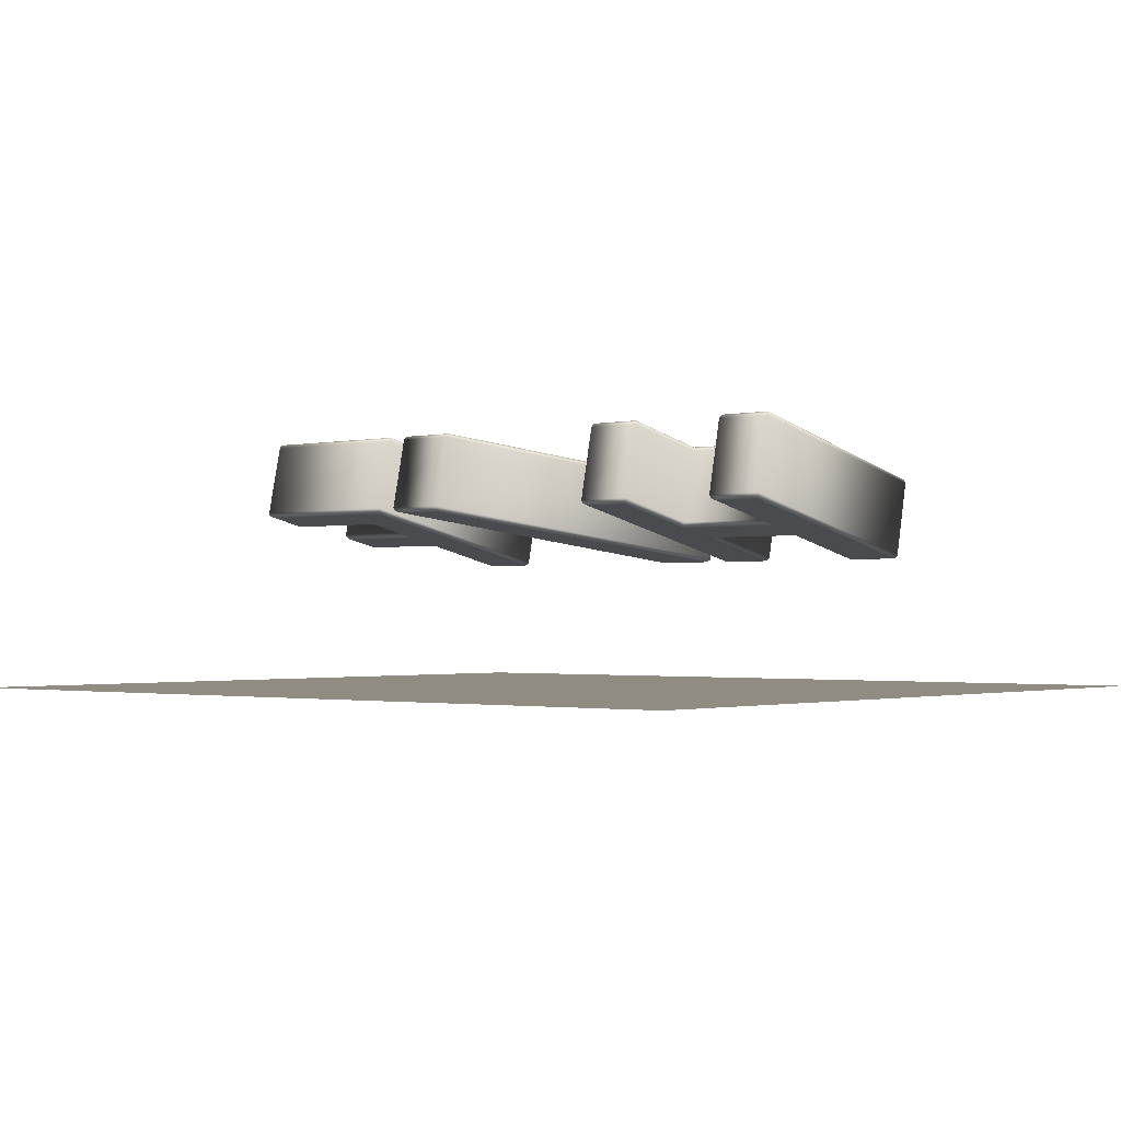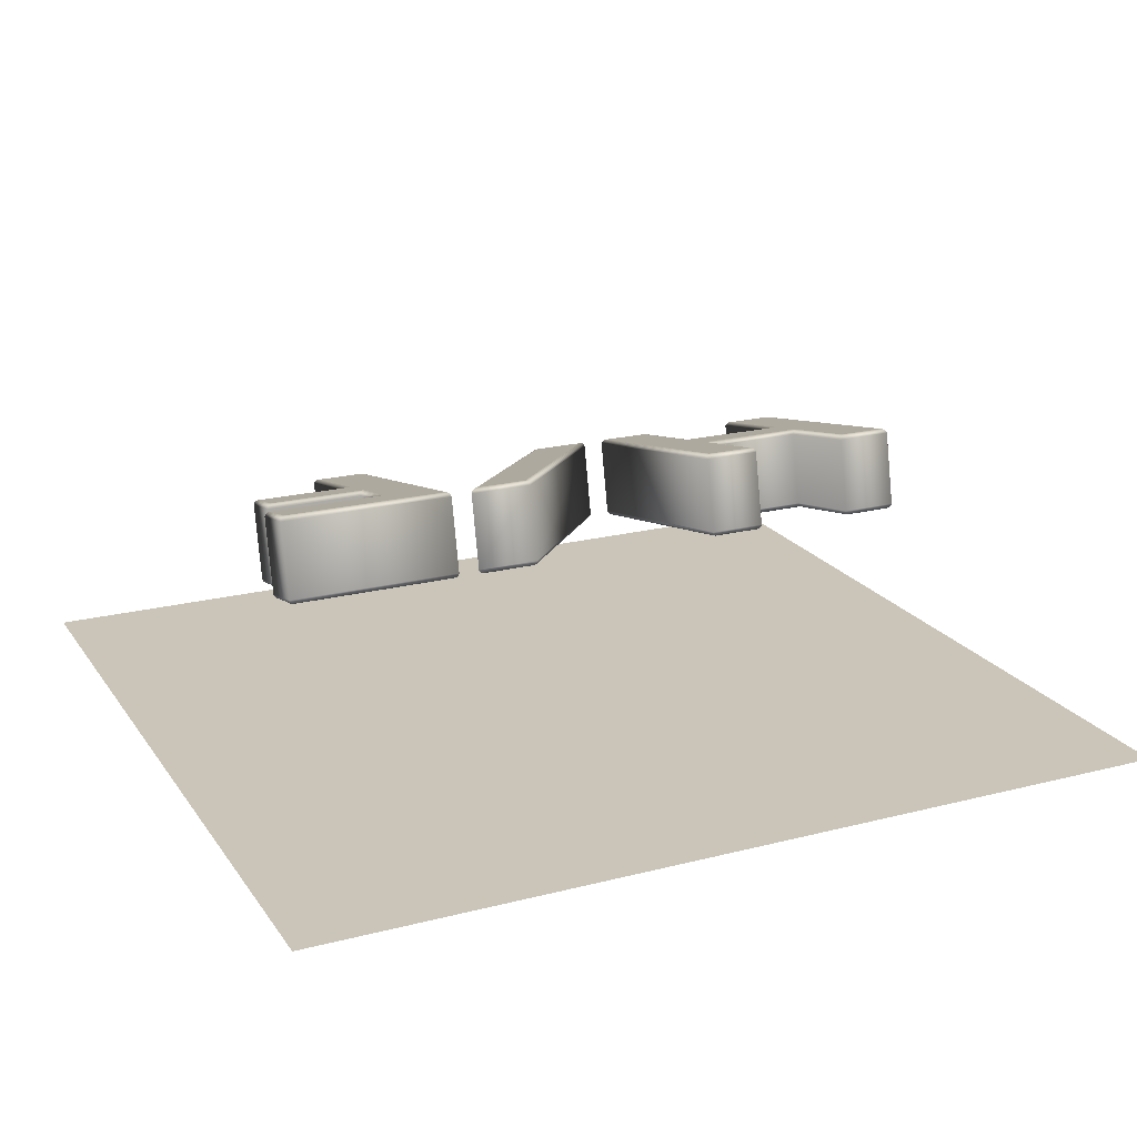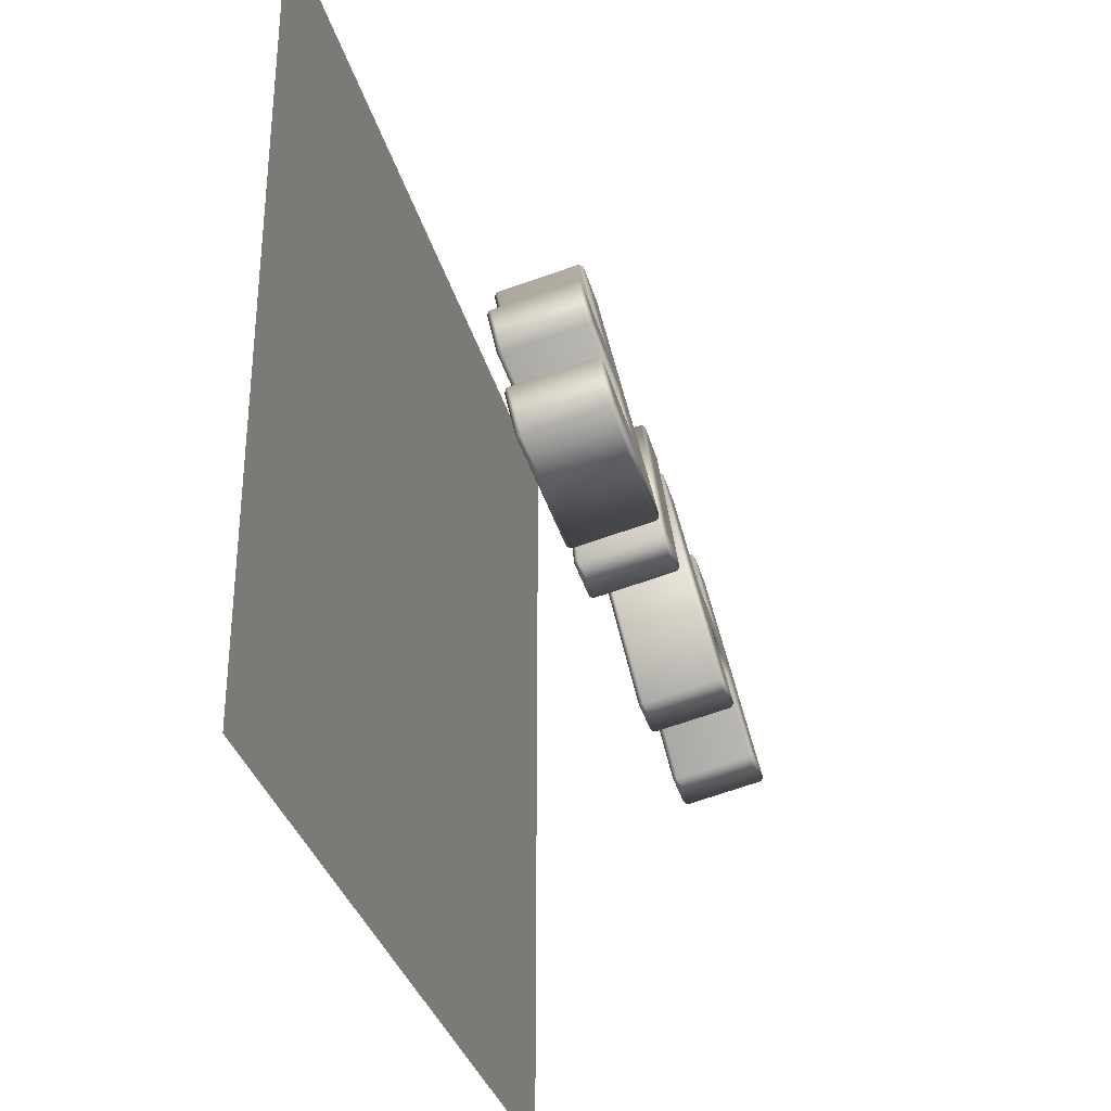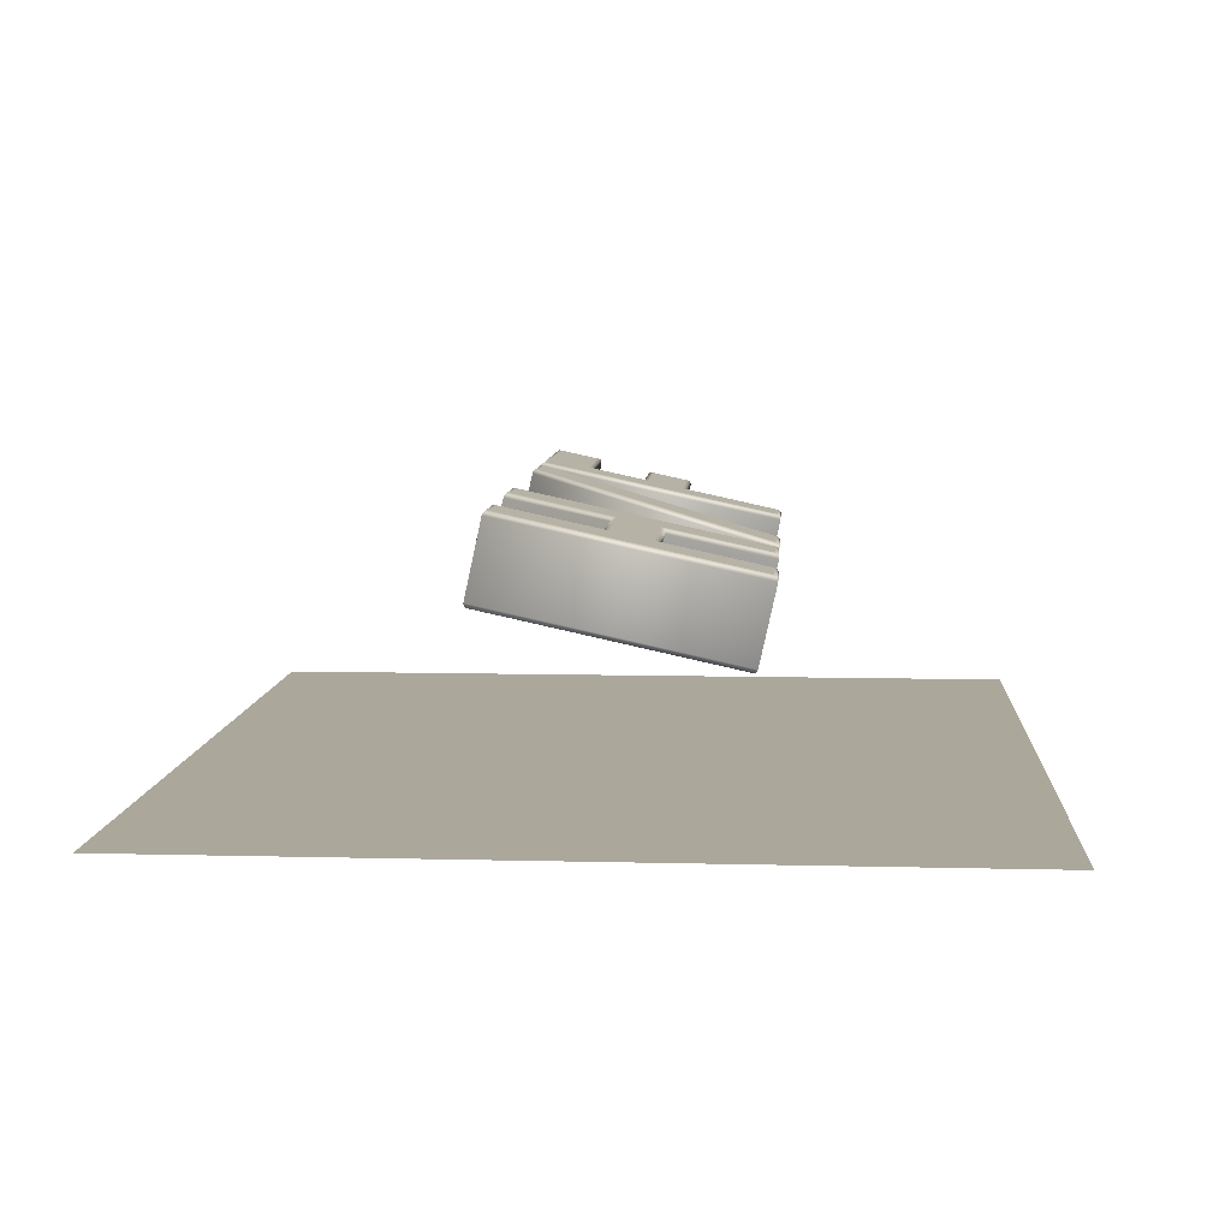
<metadata>
{"format":"obj","ext":"obj","renderer":"f3d","projection":"perspective","resolution":1024,"background":"white","views":[{"elev":-1.4,"azim":-140.2,"up":"+Y"},{"elev":20.5,"azim":155.0,"up":"+Y"},{"elev":-32.7,"azim":104.2,"up":"+Z"},{"elev":8.2,"azim":-86.0,"up":"+Y"}]}
</metadata>
<code>
o Plane
v -0.9238 -0 0.8689
v 0.9737 -0 0.8689
v 0.9737 0 -0.8689
v -0.9238 0 -0.8689
f 1 2 3 4
o Text
v 0.4881 0.4598 0.3283
v 0.3877 0.4598 0.3283
v 0.3877 0.5697 -0.1766
v 0.7349 0.5697 -0.1766
v 0.7349 0.551 -0.09052
v 0.4881 0.551 -0.09052
v 0.4881 0.5227 0.03962
v 0.6934 0.5227 0.03962
v 0.6934 0.5053 0.1193
v 0.4881 0.5053 0.1193
v 0.2057 0.5697 -0.1766
v 0.3142 0.5697 -0.1766
v -0.04681 0.4598 0.3283
v -0.1545 0.4598 0.3283
v -0.3277 0.5697 -0.1766
v -0.228 0.5697 -0.1766
v -0.228 0.4598 0.3283
v -0.3277 0.4598 0.3283
v -0.3277 0.5067 0.1129
v -0.5621 0.5067 0.1129
v -0.5621 0.4598 0.3283
v -0.6625 0.4598 0.3283
v -0.6625 0.5697 -0.1766
v -0.5621 0.5697 -0.1766
v -0.5621 0.5253 0.02753
v -0.3277 0.5253 0.02753
v 0.4881 0.2839 0.29
v 0.3877 0.2839 0.29
v 0.3877 0.3939 -0.2149
v 0.7349 0.3939 -0.2149
v 0.7349 0.3751 -0.1288
v 0.4881 0.3751 -0.1288
v 0.4881 0.3468 0.001308
v 0.6934 0.3468 0.001308
v 0.6934 0.3294 0.08095
v 0.4881 0.3294 0.08095
v 0.2057 0.3939 -0.2149
v 0.3142 0.3939 -0.2149
v -0.04681 0.2839 0.29
v -0.1545 0.2839 0.29
v -0.3277 0.3939 -0.2149
v -0.228 0.3939 -0.2149
v -0.228 0.2839 0.29
v -0.3277 0.2839 0.29
v -0.3277 0.3308 0.07455
v -0.5621 0.3308 0.07455
v -0.5621 0.2839 0.29
v -0.6625 0.2839 0.29
v -0.6625 0.3939 -0.2149
v -0.5621 0.3939 -0.2149
v -0.5621 0.3494 -0.01078
v -0.3277 0.3494 -0.01078
v -0.3277 0.3939 -0.2149
v -0.3308 0.395 -0.2178
v -0.3336 0.397 -0.2202
v -0.3358 0.3996 -0.2219
v -0.3372 0.4027 -0.2227
v -0.3377 0.4058 -0.2225
v -0.3377 0.5621 -0.1885
v -0.3372 0.565 -0.1873
v -0.3358 0.5674 -0.1853
v -0.3336 0.5691 -0.1827
v -0.3308 0.5699 -0.1797
v -0.3277 0.5697 -0.1766
v -0.228 0.3939 -0.2149
v -0.2249 0.395 -0.2178
v -0.2222 0.397 -0.2202
v -0.2199 0.3996 -0.2219
v -0.2185 0.4027 -0.2227
v -0.218 0.4058 -0.2225
v -0.218 0.5621 -0.1885
v -0.2185 0.565 -0.1873
v -0.2199 0.5674 -0.1853
v -0.2222 0.5691 -0.1827
v -0.2249 0.5699 -0.1797
v -0.228 0.5697 -0.1766
v -0.228 0.2839 0.29
v -0.2249 0.2837 0.2931
v -0.2222 0.2845 0.2962
v -0.2199 0.2862 0.2988
v -0.2185 0.2886 0.3008
v -0.218 0.2915 0.3019
v -0.218 0.4479 0.336
v -0.2185 0.451 0.3362
v -0.2199 0.454 0.3354
v -0.2222 0.4567 0.3337
v -0.2249 0.4586 0.3313
v -0.228 0.4598 0.3283
v -0.3277 0.2839 0.29
v -0.3308 0.2837 0.2931
v -0.3336 0.2845 0.2962
v -0.3358 0.2862 0.2988
v -0.3372 0.2886 0.3008
v -0.3377 0.2915 0.3019
v -0.3377 0.4479 0.336
v -0.3372 0.451 0.3362
v -0.3358 0.454 0.3354
v -0.3336 0.4567 0.3337
v -0.3308 0.4586 0.3313
v -0.3277 0.4598 0.3283
v -0.3277 0.3308 0.07455
v -0.3308 0.3306 0.07768
v -0.3336 0.3314 0.0807
v -0.3358 0.3331 0.08334
v -0.3372 0.3356 0.08532
v -0.3377 0.3385 0.08645
v -0.3377 0.4948 0.1205
v -0.3372 0.4979 0.1207
v -0.3358 0.501 0.1199
v -0.3336 0.5036 0.1182
v -0.3308 0.5056 0.1158
v -0.3277 0.5067 0.1129
v -0.5621 0.3308 0.07455
v -0.559 0.3306 0.07768
v -0.5562 0.3314 0.0807
v -0.554 0.3331 0.08334
v -0.5526 0.3356 0.08532
v -0.5521 0.3385 0.08645
v -0.5521 0.4948 0.1205
v -0.5526 0.4979 0.1207
v -0.554 0.501 0.1199
v -0.5562 0.5036 0.1182
v -0.559 0.5056 0.1158
v -0.5621 0.5067 0.1129
v -0.5621 0.2839 0.29
v -0.559 0.2837 0.2931
v -0.5562 0.2845 0.2962
v -0.554 0.2862 0.2988
v -0.5526 0.2886 0.3008
v -0.5521 0.2915 0.3019
v -0.5521 0.4479 0.336
v -0.5526 0.451 0.3362
v -0.554 0.454 0.3354
v -0.5562 0.4567 0.3337
v -0.559 0.4586 0.3313
v -0.5621 0.4598 0.3283
v -0.6625 0.2839 0.29
v -0.6656 0.2837 0.2931
v -0.6684 0.2845 0.2962
v -0.6706 0.2862 0.2988
v -0.672 0.2886 0.3008
v -0.6725 0.2915 0.3019
v -0.6725 0.4479 0.336
v -0.672 0.451 0.3362
v -0.6706 0.454 0.3354
v -0.6684 0.4567 0.3337
v -0.6656 0.4586 0.3313
v -0.6625 0.4598 0.3283
v -0.6625 0.3939 -0.2149
v -0.6656 0.395 -0.2178
v -0.6684 0.397 -0.2202
v -0.6706 0.3996 -0.2219
v -0.672 0.4027 -0.2227
v -0.6725 0.4058 -0.2225
v -0.6725 0.5621 -0.1885
v -0.672 0.565 -0.1873
v -0.6706 0.5674 -0.1853
v -0.6684 0.5691 -0.1827
v -0.6656 0.5699 -0.1797
v -0.6625 0.5697 -0.1766
v -0.5621 0.3939 -0.2149
v -0.559 0.395 -0.2178
v -0.5562 0.397 -0.2202
v -0.554 0.3996 -0.2219
v -0.5526 0.4027 -0.2227
v -0.5521 0.4058 -0.2225
v -0.5521 0.5621 -0.1885
v -0.5526 0.565 -0.1873
v -0.554 0.5674 -0.1853
v -0.5562 0.5691 -0.1827
v -0.559 0.5699 -0.1797
v -0.5621 0.5697 -0.1766
v -0.5621 0.3494 -0.01078
v -0.559 0.3506 -0.0137
v -0.5562 0.3525 -0.01612
v -0.554 0.3552 -0.01781
v -0.5526 0.3582 -0.0186
v -0.5521 0.3613 -0.01842
v -0.5521 0.5177 0.01563
v -0.5526 0.5206 0.01677
v -0.554 0.523 0.01875
v -0.5562 0.5247 0.02138
v -0.559 0.5255 0.02441
v -0.5621 0.5253 0.02753
v -0.3277 0.3494 -0.01078
v -0.3308 0.3506 -0.0137
v -0.3336 0.3525 -0.01612
v -0.3358 0.3552 -0.01781
v -0.3372 0.3582 -0.0186
v -0.3377 0.3613 -0.01842
v -0.3377 0.5177 0.01563
v -0.3372 0.5206 0.01677
v -0.3358 0.523 0.01875
v -0.3336 0.5247 0.02138
v -0.3308 0.5255 0.02441
v -0.3277 0.5253 0.02753
v 0.2057 0.3939 -0.2149
v 0.2041 0.395 -0.2178
v 0.2027 0.397 -0.2202
v 0.2015 0.3996 -0.2219
v 0.2008 0.4027 -0.2227
v 0.2005 0.4058 -0.2225
v 0.2005 0.5621 -0.1885
v 0.2008 0.565 -0.1873
v 0.2015 0.5674 -0.1853
v 0.2027 0.5691 -0.1827
v 0.2041 0.5699 -0.1797
v 0.2057 0.5697 -0.1766
v 0.3142 0.3939 -0.2149
v 0.3201 0.395 -0.2178
v 0.3255 0.397 -0.2202
v 0.3297 0.3996 -0.2219
v 0.3324 0.4027 -0.2227
v 0.3334 0.4058 -0.2225
v 0.3334 0.5621 -0.1885
v 0.3324 0.565 -0.1873
v 0.3297 0.5674 -0.1853
v 0.3255 0.5691 -0.1827
v 0.3201 0.5699 -0.1797
v 0.3142 0.5697 -0.1766
v -0.04681 0.2839 0.29
v -0.04519 0.2837 0.2931
v -0.04374 0.2845 0.2962
v -0.04259 0.2862 0.2988
v -0.04185 0.2886 0.3008
v -0.04159 0.2915 0.3019
v -0.04159 0.4479 0.336
v -0.04185 0.451 0.3362
v -0.04259 0.454 0.3354
v -0.04374 0.4567 0.3337
v -0.04519 0.4586 0.3313
v -0.04681 0.4598 0.3283
v -0.1545 0.2839 0.29
v -0.1604 0.2837 0.2931
v -0.1658 0.2845 0.2962
v -0.17 0.2862 0.2988
v -0.1727 0.2886 0.3008
v -0.1737 0.2915 0.3019
v -0.1737 0.4479 0.336
v -0.1727 0.451 0.3362
v -0.17 0.454 0.3354
v -0.1658 0.4567 0.3337
v -0.1604 0.4586 0.3313
v -0.1545 0.4598 0.3283
v 0.4881 0.2839 0.29
v 0.4912 0.2837 0.2931
v 0.494 0.2845 0.2962
v 0.4962 0.2862 0.2988
v 0.4976 0.2886 0.3008
v 0.4981 0.2915 0.3019
v 0.4981 0.4479 0.336
v 0.4976 0.451 0.3362
v 0.4962 0.454 0.3354
v 0.494 0.4567 0.3337
v 0.4912 0.4586 0.3313
v 0.4881 0.4598 0.3283
v 0.3877 0.2839 0.29
v 0.3846 0.2837 0.2931
v 0.3818 0.2845 0.2962
v 0.3796 0.2862 0.2988
v 0.3782 0.2886 0.3008
v 0.3777 0.2915 0.3019
v 0.3777 0.4479 0.336
v 0.3782 0.451 0.3362
v 0.3796 0.454 0.3354
v 0.3818 0.4567 0.3337
v 0.3846 0.4586 0.3313
v 0.3877 0.4598 0.3283
v 0.3877 0.3939 -0.2149
v 0.3846 0.395 -0.2178
v 0.3818 0.397 -0.2202
v 0.3796 0.3996 -0.2219
v 0.3782 0.4027 -0.2227
v 0.3777 0.4058 -0.2225
v 0.3777 0.5621 -0.1885
v 0.3782 0.565 -0.1873
v 0.3796 0.5674 -0.1853
v 0.3818 0.5691 -0.1827
v 0.3846 0.5699 -0.1797
v 0.3877 0.5697 -0.1766
v 0.7349 0.3939 -0.2149
v 0.7379 0.395 -0.2178
v 0.7407 0.397 -0.2202
v 0.7429 0.3996 -0.2219
v 0.7444 0.4027 -0.2227
v 0.7449 0.4058 -0.2225
v 0.7449 0.5621 -0.1885
v 0.7444 0.565 -0.1873
v 0.7429 0.5674 -0.1853
v 0.7407 0.5691 -0.1827
v 0.7379 0.5699 -0.1797
v 0.7349 0.5697 -0.1766
v 0.7349 0.3751 -0.1288
v 0.7379 0.375 -0.1257
v 0.7407 0.3757 -0.1227
v 0.7429 0.3774 -0.12
v 0.7444 0.3799 -0.1181
v 0.7449 0.3828 -0.1169
v 0.7449 0.5391 -0.08287
v 0.7444 0.5422 -0.0827
v 0.7429 0.5453 -0.08349
v 0.7407 0.5479 -0.08518
v 0.7379 0.5499 -0.0876
v 0.7349 0.551 -0.09052
v 0.4881 0.3751 -0.1288
v 0.4912 0.375 -0.1257
v 0.494 0.3757 -0.1227
v 0.4962 0.3774 -0.12
v 0.4976 0.3799 -0.1181
v 0.4981 0.3828 -0.1169
v 0.4981 0.5391 -0.08287
v 0.4976 0.5422 -0.0827
v 0.4962 0.5453 -0.08349
v 0.494 0.5479 -0.08518
v 0.4912 0.5499 -0.0876
v 0.4881 0.551 -0.09052
v 0.4881 0.3468 0.001308
v 0.4912 0.3479 -0.001607
v 0.494 0.3499 -0.004028
v 0.4962 0.3525 -0.005719
v 0.4976 0.3556 -0.006514
v 0.4981 0.3587 -0.006334
v 0.4981 0.515 0.02772
v 0.4976 0.5179 0.02886
v 0.4962 0.5204 0.03084
v 0.494 0.522 0.03347
v 0.4912 0.5228 0.0365
v 0.4881 0.5227 0.03962
v 0.6934 0.3468 0.001308
v 0.6965 0.3479 -0.001607
v 0.6992 0.3499 -0.004028
v 0.7015 0.3525 -0.005719
v 0.7029 0.3556 -0.006514
v 0.7034 0.3587 -0.006334
v 0.7034 0.515 0.02772
v 0.7029 0.5179 0.02886
v 0.7015 0.5204 0.03084
v 0.6992 0.522 0.03347
v 0.6965 0.5228 0.0365
v 0.6934 0.5227 0.03962
v 0.6934 0.3294 0.08095
v 0.6965 0.3293 0.08408
v 0.6992 0.33 0.0871
v 0.7015 0.3317 0.08974
v 0.7029 0.3342 0.09172
v 0.7034 0.3371 0.09285
v 0.7034 0.4934 0.1269
v 0.7029 0.4965 0.1271
v 0.7015 0.4996 0.1263
v 0.6992 0.5022 0.1246
v 0.6965 0.5042 0.1222
v 0.6934 0.5053 0.1193
v 0.4881 0.3294 0.08095
v 0.4912 0.3293 0.08408
v 0.494 0.33 0.0871
v 0.4962 0.3317 0.08974
v 0.4976 0.3342 0.09172
v 0.4981 0.3371 0.09285
v 0.4981 0.4934 0.1269
v 0.4976 0.4965 0.1271
v 0.4962 0.4996 0.1263
v 0.494 0.5022 0.1246
v 0.4912 0.5042 0.1222
v 0.4881 0.5053 0.1193
f 6 10 7
f 10 8 7
f 10 9 8
f 6 11 10
f 6 14 11
f 14 12 11
f 14 13 12
f 6 5 14
f 18 16 15
f 18 17 16
f 26 28 27
f 26 29 28
f 30 20 19
f 30 21 20
f 26 24 29
f 24 30 29
f 24 23 30
f 23 21 30
f 26 25 24
f 22 21 23
f 32 33 36
f 36 33 34
f 36 34 35
f 32 36 37
f 32 37 40
f 40 37 38
f 40 38 39
f 32 40 31
f 44 41 42
f 44 42 43
f 52 53 54
f 52 54 55
f 56 45 46
f 56 46 47
f 52 55 50
f 50 55 56
f 50 56 49
f 49 56 47
f 52 50 51
f 48 49 47
f 58 70 69 57
f 59 71 70 58
f 60 72 71 59
f 61 73 72 60
f 62 74 73 61
f 63 75 74 62
f 64 76 75 63
f 65 77 76 64
f 66 78 77 65
f 67 79 78 66
f 68 80 79 67
f 70 82 81 69
f 71 83 82 70
f 72 84 83 71
f 73 85 84 72
f 74 86 85 73
f 75 87 86 74
f 76 88 87 75
f 77 89 88 76
f 78 90 89 77
f 79 91 90 78
f 80 92 91 79
f 82 94 93 81
f 83 95 94 82
f 84 96 95 83
f 85 97 96 84
f 86 98 97 85
f 87 99 98 86
f 88 100 99 87
f 89 101 100 88
f 90 102 101 89
f 91 103 102 90
f 92 104 103 91
f 94 106 105 93
f 95 107 106 94
f 96 108 107 95
f 97 109 108 96
f 98 110 109 97
f 99 111 110 98
f 100 112 111 99
f 101 113 112 100
f 102 114 113 101
f 103 115 114 102
f 104 116 115 103
f 106 118 117 105
f 107 119 118 106
f 108 120 119 107
f 109 121 120 108
f 110 122 121 109
f 111 123 122 110
f 112 124 123 111
f 113 125 124 112
f 114 126 125 113
f 115 127 126 114
f 116 128 127 115
f 118 130 129 117
f 119 131 130 118
f 120 132 131 119
f 121 133 132 120
f 122 134 133 121
f 123 135 134 122
f 124 136 135 123
f 125 137 136 124
f 126 138 137 125
f 127 139 138 126
f 128 140 139 127
f 130 142 141 129
f 131 143 142 130
f 132 144 143 131
f 133 145 144 132
f 134 146 145 133
f 135 147 146 134
f 136 148 147 135
f 137 149 148 136
f 138 150 149 137
f 139 151 150 138
f 140 152 151 139
f 142 154 153 141
f 143 155 154 142
f 144 156 155 143
f 145 157 156 144
f 146 158 157 145
f 147 159 158 146
f 148 160 159 147
f 149 161 160 148
f 150 162 161 149
f 151 163 162 150
f 152 164 163 151
f 154 166 165 153
f 155 167 166 154
f 156 168 167 155
f 157 169 168 156
f 158 170 169 157
f 159 171 170 158
f 160 172 171 159
f 161 173 172 160
f 162 174 173 161
f 163 175 174 162
f 164 176 175 163
f 166 178 177 165
f 167 179 178 166
f 168 180 179 167
f 169 181 180 168
f 170 182 181 169
f 171 183 182 170
f 172 184 183 171
f 173 185 184 172
f 174 186 185 173
f 175 187 186 174
f 176 188 187 175
f 178 190 189 177
f 179 191 190 178
f 180 192 191 179
f 181 193 192 180
f 182 194 193 181
f 183 195 194 182
f 184 196 195 183
f 185 197 196 184
f 186 198 197 185
f 187 199 198 186
f 188 200 199 187
f 190 58 57 189
f 191 59 58 190
f 192 60 59 191
f 193 61 60 192
f 194 62 61 193
f 195 63 62 194
f 196 64 63 195
f 197 65 64 196
f 198 66 65 197
f 199 67 66 198
f 200 68 67 199
f 202 214 213 201
f 203 215 214 202
f 204 216 215 203
f 205 217 216 204
f 206 218 217 205
f 207 219 218 206
f 208 220 219 207
f 209 221 220 208
f 210 222 221 209
f 211 223 222 210
f 212 224 223 211
f 214 226 225 213
f 215 227 226 214
f 216 228 227 215
f 217 229 228 216
f 218 230 229 217
f 219 231 230 218
f 220 232 231 219
f 221 233 232 220
f 222 234 233 221
f 223 235 234 222
f 224 236 235 223
f 226 238 237 225
f 227 239 238 226
f 228 240 239 227
f 229 241 240 228
f 230 242 241 229
f 231 243 242 230
f 232 244 243 231
f 233 245 244 232
f 234 246 245 233
f 235 247 246 234
f 236 248 247 235
f 238 202 201 237
f 239 203 202 238
f 240 204 203 239
f 241 205 204 240
f 242 206 205 241
f 243 207 206 242
f 244 208 207 243
f 245 209 208 244
f 246 210 209 245
f 247 211 210 246
f 248 212 211 247
f 250 262 261 249
f 251 263 262 250
f 252 264 263 251
f 253 265 264 252
f 254 266 265 253
f 255 267 266 254
f 256 268 267 255
f 257 269 268 256
f 258 270 269 257
f 259 271 270 258
f 260 272 271 259
f 262 274 273 261
f 263 275 274 262
f 264 276 275 263
f 265 277 276 264
f 266 278 277 265
f 267 279 278 266
f 268 280 279 267
f 269 281 280 268
f 270 282 281 269
f 271 283 282 270
f 272 284 283 271
f 274 286 285 273
f 275 287 286 274
f 276 288 287 275
f 277 289 288 276
f 278 290 289 277
f 279 291 290 278
f 280 292 291 279
f 281 293 292 280
f 282 294 293 281
f 283 295 294 282
f 284 296 295 283
f 286 298 297 285
f 287 299 298 286
f 288 300 299 287
f 289 301 300 288
f 290 302 301 289
f 291 303 302 290
f 292 304 303 291
f 293 305 304 292
f 294 306 305 293
f 295 307 306 294
f 296 308 307 295
f 298 310 309 297
f 299 311 310 298
f 300 312 311 299
f 301 313 312 300
f 302 314 313 301
f 303 315 314 302
f 304 316 315 303
f 305 317 316 304
f 306 318 317 305
f 307 319 318 306
f 308 320 319 307
f 310 322 321 309
f 311 323 322 310
f 312 324 323 311
f 313 325 324 312
f 314 326 325 313
f 315 327 326 314
f 316 328 327 315
f 317 329 328 316
f 318 330 329 317
f 319 331 330 318
f 320 332 331 319
f 322 334 333 321
f 323 335 334 322
f 324 336 335 323
f 325 337 336 324
f 326 338 337 325
f 327 339 338 326
f 328 340 339 327
f 329 341 340 328
f 330 342 341 329
f 331 343 342 330
f 332 344 343 331
f 334 346 345 333
f 335 347 346 334
f 336 348 347 335
f 337 349 348 336
f 338 350 349 337
f 339 351 350 338
f 340 352 351 339
f 341 353 352 340
f 342 354 353 341
f 343 355 354 342
f 344 356 355 343
f 346 358 357 345
f 347 359 358 346
f 348 360 359 347
f 349 361 360 348
f 350 362 361 349
f 351 363 362 350
f 352 364 363 351
f 353 365 364 352
f 354 366 365 353
f 355 367 366 354
f 356 368 367 355
f 358 250 249 357
f 359 251 250 358
f 360 252 251 359
f 361 253 252 360
f 362 254 253 361
f 363 255 254 362
f 364 256 255 363
f 365 257 256 364
f 366 258 257 365
f 367 259 258 366
f 368 260 259 367

</code>
